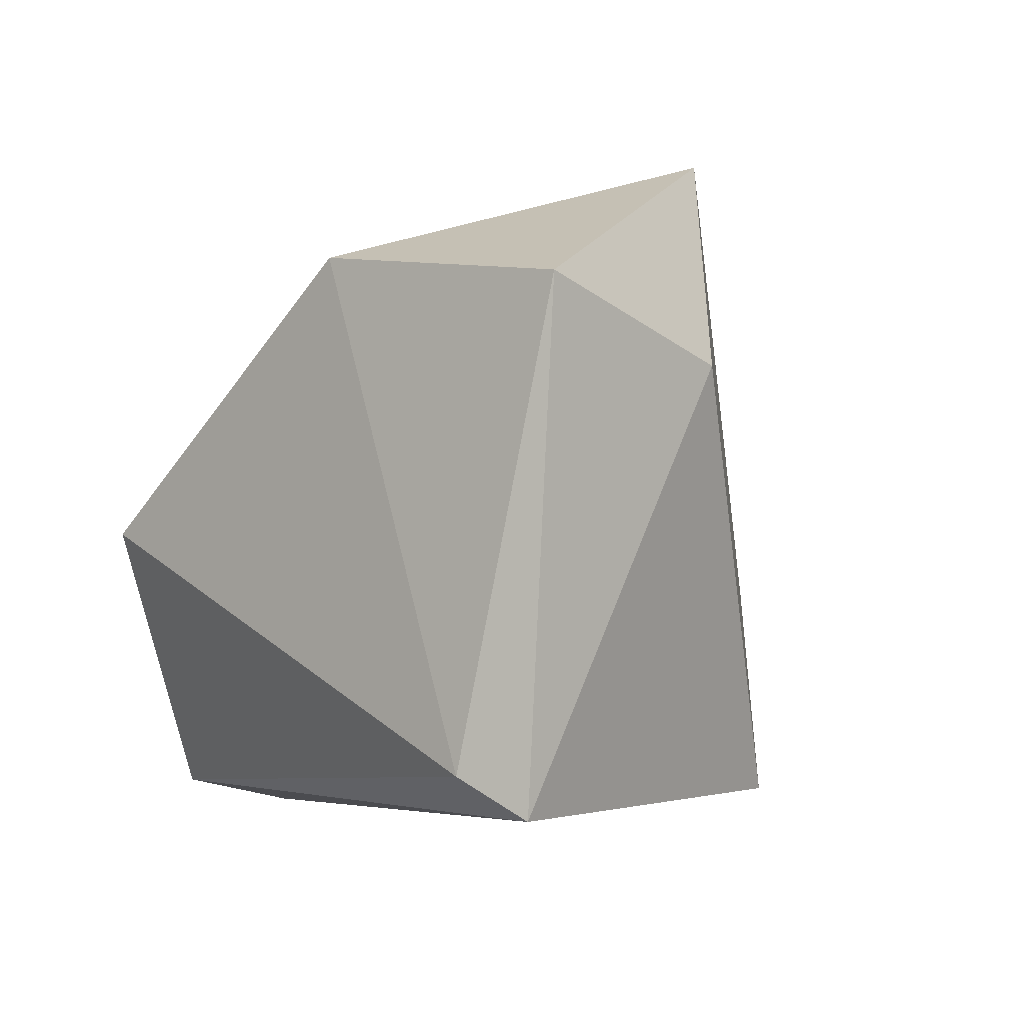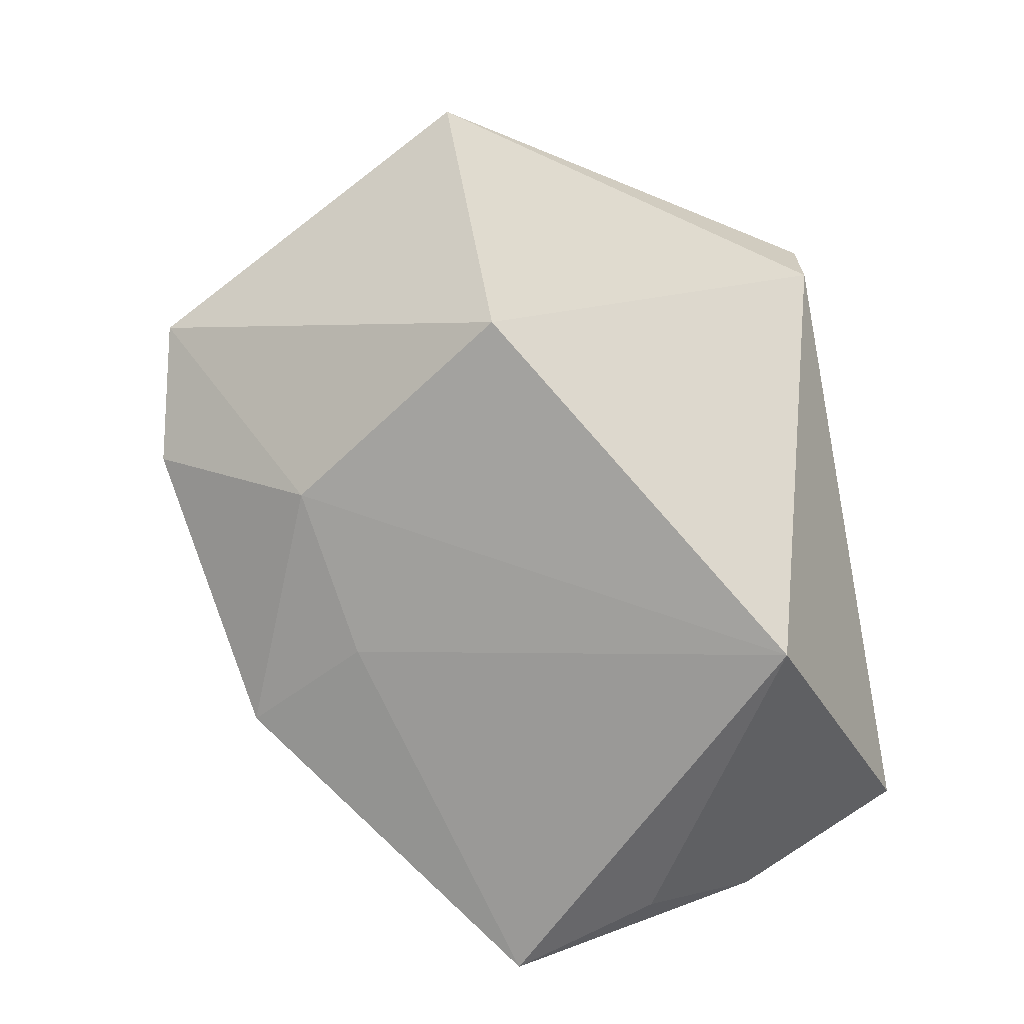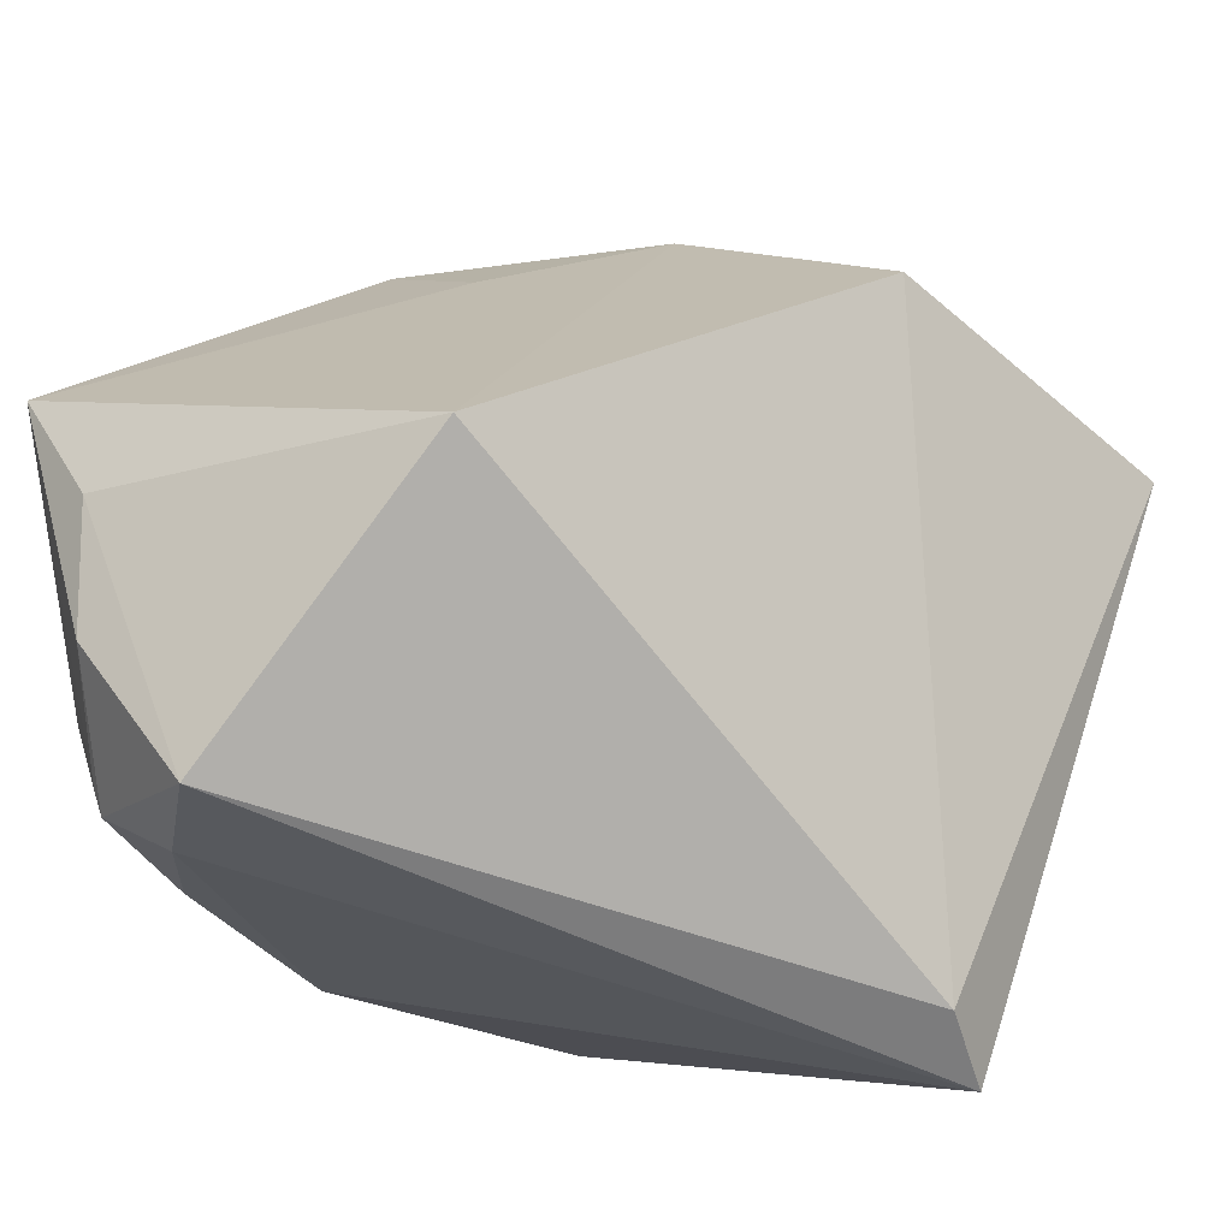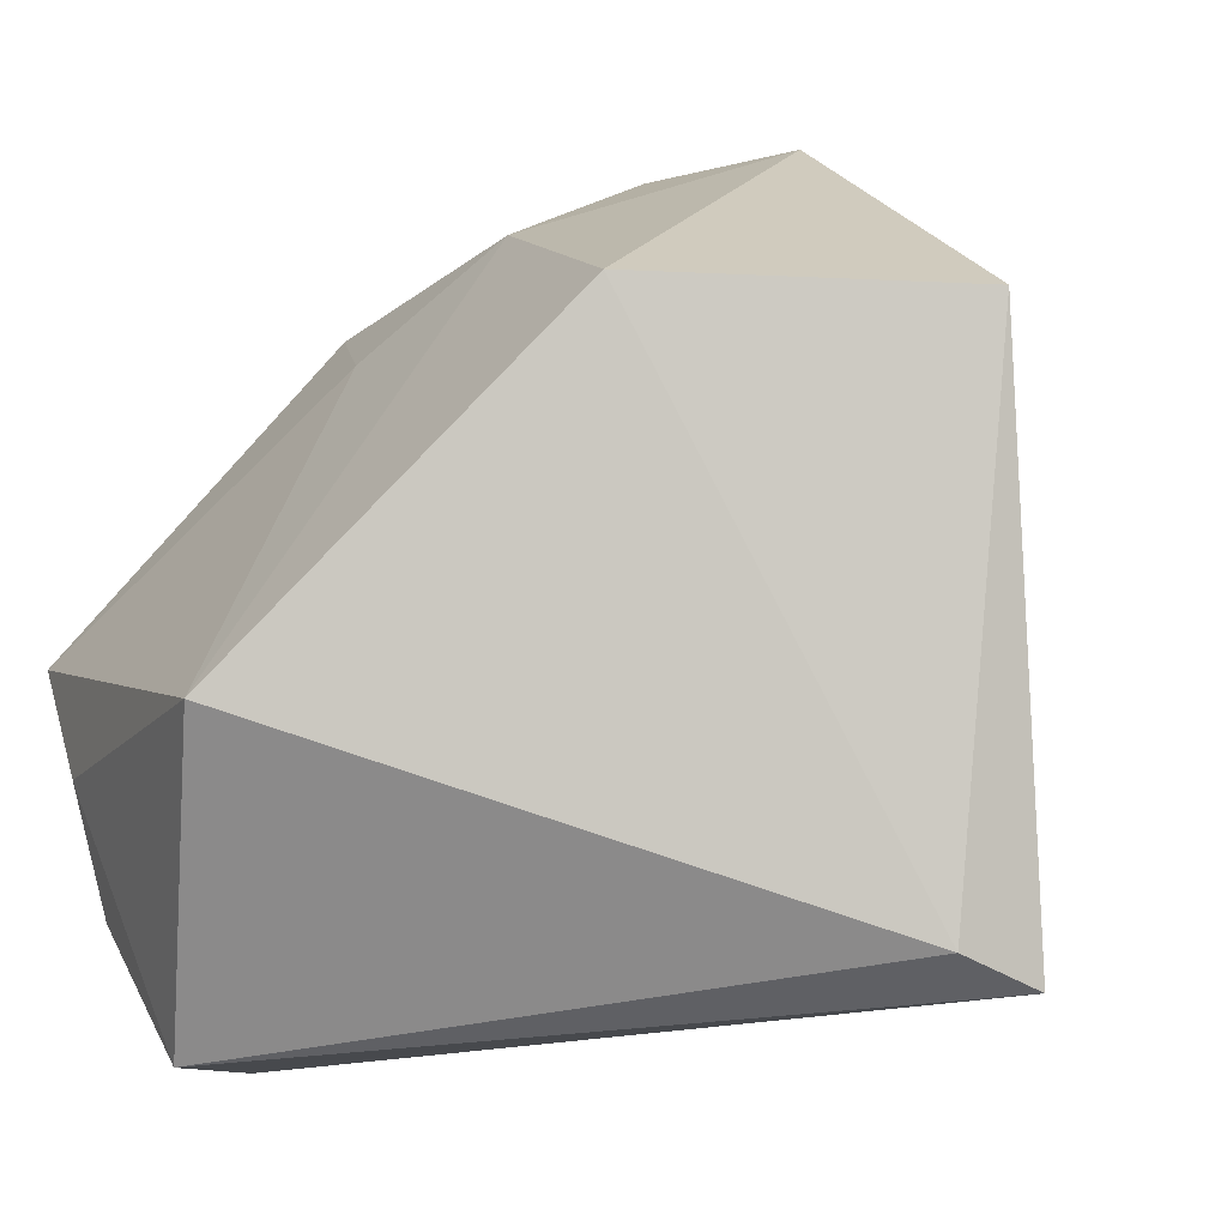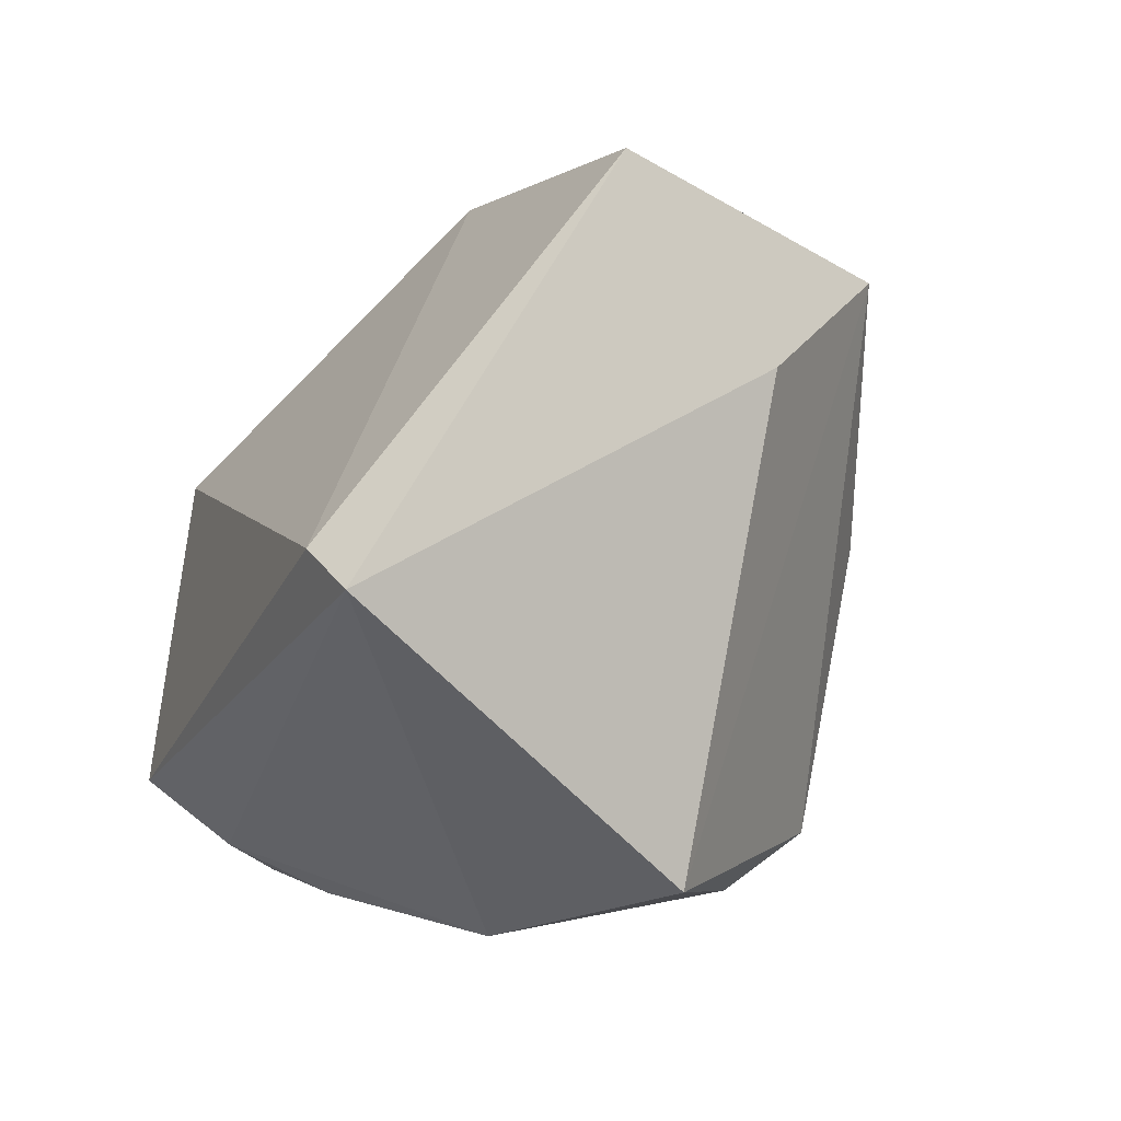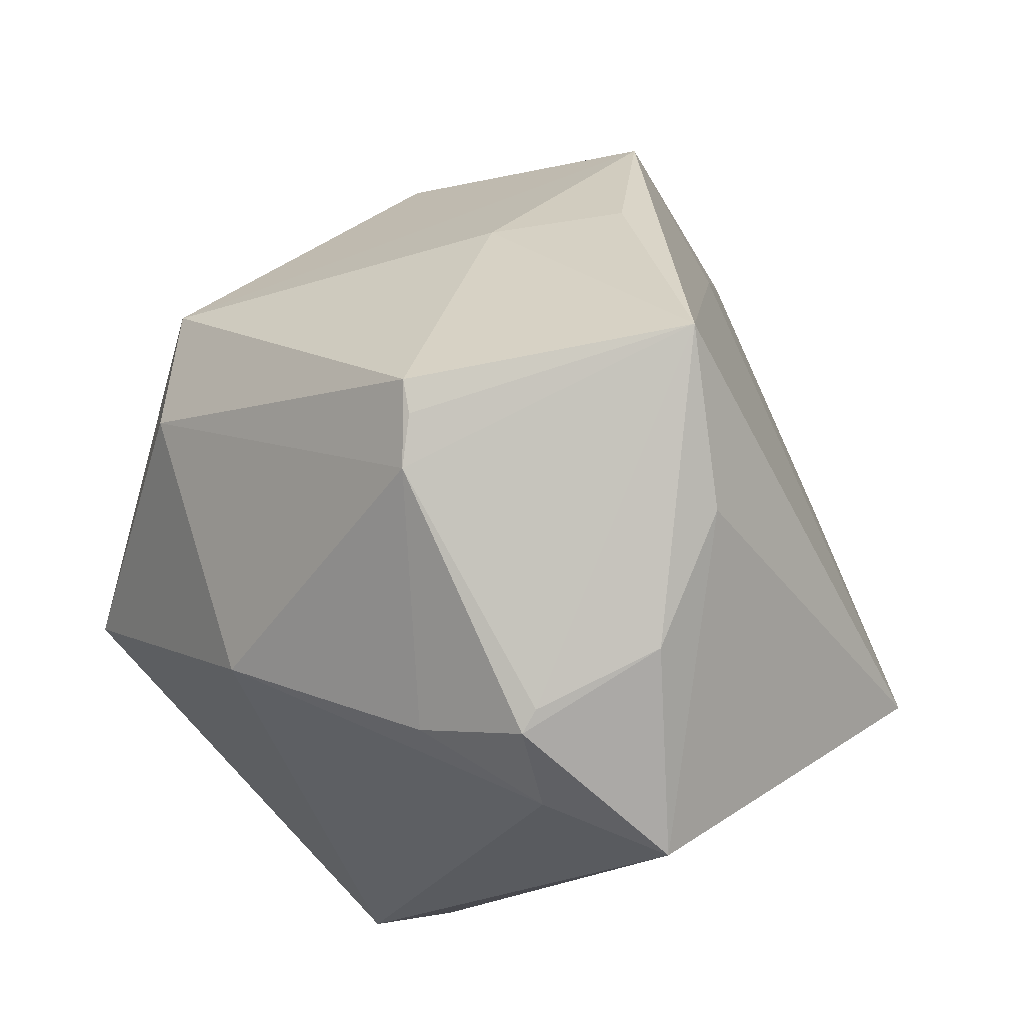
<metadata>
{"format":"obj","ext":"obj","renderer":"f3d","projection":"perspective","resolution":1024,"background":"white","views":[{"elev":66.0,"azim":-151.0,"up":"+Y"},{"elev":18.2,"azim":82.5,"up":"+Y"},{"elev":-51.0,"azim":102.0,"up":"+Z"},{"elev":-34.3,"azim":139.7,"up":"+Z"},{"elev":34.4,"azim":-123.9,"up":"+Y"},{"elev":-15.1,"azim":17.4,"up":"+Z"}]}
</metadata>
<code>
o
v -27.8 19.66 -34.48
v -6.806 40.33 8.529
v -19.58 18.9 -33.68
v -27.8 19.66 -34.48
v -19.58 18.9 -33.68
v 15.6 -29.59 -35.8
v 15.61 -29.59 -35.8
v 15.6 -29.59 -35.8
v -19.58 18.9 -33.68
v -8.096 17.82 38.21
v -1.85 5.197 39.41
v -8.084 17.81 38.2
v -8.096 17.82 38.21
v -6.806 40.33 8.529
v -21.31 21.58 15.99
v -8.096 17.82 38.21
v -21.31 21.58 15.99
v -43.27 -14.81 -9.69
v -27.8 19.66 -34.48
v -21.31 21.58 15.99
v -6.806 40.33 8.529
v -27.8 19.66 -34.48
v -43.27 -14.81 -9.69
v -21.31 21.58 15.99
v 15.61 -29.59 -35.8
v -19.58 18.9 -33.68
v 31.32 -7.073 -20.23
v -8.096 17.82 38.21
v -8.084 17.81 38.2
v 18.27 23.83 6.956
v -8.096 17.82 38.21
v 18.27 23.83 6.956
v -6.806 40.33 8.529
v -6.806 40.33 8.529
v 18.27 23.83 6.956
v -19.58 18.9 -33.68
v -19.58 18.9 -33.68
v 18.27 23.83 6.956
v 31.32 -7.073 -20.23
v -27.8 19.66 -34.48
v 15.6 -29.59 -35.8
v 6.016 -33.48 -31.74
v 15.61 -29.59 -35.8
v 6.057 -39.32 -26.9
v 15.6 -29.59 -35.8
v 15.6 -29.59 -35.8
v 6.057 -39.32 -26.9
v 6.016 -33.48 -31.74
v -8.096 17.82 38.21
v -13.82 -9.85 33.29
v -1.85 5.197 39.41
v 15.61 -29.59 -35.8
v 17.46 -38.41 -20.39
v 6.057 -39.32 -26.9
v -8.096 17.82 38.21
v -43.27 -14.81 -9.69
v -29.65 -29.19 15.56
v -8.096 17.82 38.21
v -29.65 -29.19 15.56
v -13.82 -9.85 33.29
v 17.46 -38.41 -20.39
v 7.352 -39.74 -25.08
v 6.057 -39.32 -26.9
v 22.12 -44.24 4.751
v 7.372 -39.74 -25.06
v 17.46 -38.41 -20.39
v 17.46 -38.41 -20.39
v 7.372 -39.74 -25.06
v 7.352 -39.74 -25.08
v -43.27 -14.81 -9.69
v -30.66 -31.07 5.047
v -29.65 -29.19 15.56
v -13.82 -9.85 33.29
v 10.82 -19.51 30.86
v -1.85 5.197 39.41
v -29.65 -29.19 15.56
v 10.82 -19.51 30.86
v -13.82 -9.85 33.29
v 22.12 -44.24 4.751
v 10.86 -19.46 30.78
v 10.82 -19.51 30.86
v -1.85 5.197 39.41
v 12.63 5.221 25.6
v -8.084 17.81 38.2
v -8.084 17.81 38.2
v 12.63 5.221 25.6
v 18.27 23.83 6.956
v 10.82 -19.51 30.86
v 12.63 5.221 25.6
v -1.85 5.197 39.41
v 18.27 23.83 6.956
v 12.63 5.221 25.6
v 31.32 -7.073 -20.23
v 10.86 -19.46 30.78
v 12.63 5.221 25.6
v 10.82 -19.51 30.86
v 15.61 -29.59 -35.8
v 31.32 -7.073 -20.23
v 22.21 -37.88 -9.12
v 15.61 -29.59 -35.8
v 22.21 -37.88 -9.12
v 17.46 -38.41 -20.39
v 22.12 -44.24 4.751
v 17.46 -38.41 -20.39
v 22.21 -37.88 -9.12
v 22.12 -44.24 4.751
v 22.21 -37.88 -9.12
v 31.32 -7.073 -20.23
v -27.8 19.66 -34.48
v -22.94 -31.27 -18.19
v -43.27 -14.81 -9.69
v -27.8 19.66 -34.48
v 6.016 -33.48 -31.74
v -22.94 -31.27 -18.19
v -43.27 -14.81 -9.69
v -22.94 -31.27 -18.19
v -30.66 -31.07 5.047
v 6.057 -39.32 -26.9
v -3.788 -36.18 -25.46
v 6.016 -33.48 -31.74
v 6.016 -33.48 -31.74
v -3.788 -36.18 -25.46
v -22.94 -31.27 -18.19
v -30.66 -31.07 5.047
v -1.47 -47.62 1.317
v -29.65 -29.19 15.56
v 22.12 -44.24 4.751
v -1.47 -47.62 1.317
v -1.06 -47.25 -1.529
v -22.94 -31.27 -18.19
v -1.883 -46.46 -5.865
v -30.66 -31.07 5.047
v -30.66 -31.07 5.047
v -1.883 -46.46 -5.865
v -1.47 -47.62 1.317
v 22.12 -44.24 4.751
v -1.883 -46.46 -5.865
v 7.372 -39.74 -25.06
v 22.12 -44.24 4.751
v -1.06 -47.25 -1.529
v -1.883 -46.46 -5.865
v 7.372 -39.74 -25.06
v -1.883 -46.46 -5.865
v 7.352 -39.74 -25.08
v 7.352 -39.74 -25.08
v -1.883 -46.46 -5.865
v 6.057 -39.32 -26.9
v 6.057 -39.32 -26.9
v -1.883 -46.46 -5.865
v -3.788 -36.18 -25.46
v -3.788 -36.18 -25.46
v -1.883 -46.46 -5.865
v -22.94 -31.27 -18.19
v -1.47 -47.62 1.317
v -1.883 -46.46 -5.865
v -1.06 -47.25 -1.529
v 22.12 -44.24 4.751
v 10.82 -19.51 30.86
v 12.43 -30.27 20.57
v 22.12 -44.24 4.751
v 15.58 -10.76 20.47
v 10.86 -19.46 30.78
v 10.86 -19.46 30.78
v 15.58 -10.76 20.47
v 12.63 5.221 25.6
v 12.63 5.221 25.6
v 15.58 -10.76 20.47
v 31.32 -7.073 -20.23
v 22.12 -44.24 4.751
v 31.32 -7.073 -20.23
v 15.58 -10.76 20.47
v 22.12 -44.24 4.751
v 1.041 -32.02 19.41
v -1.47 -47.62 1.317
v 22.12 -44.24 4.751
v 12.43 -30.27 20.57
v 1.041 -32.02 19.41
v -29.65 -29.19 15.56
v 1.041 -32.02 19.41
v 10.82 -19.51 30.86
v 10.82 -19.51 30.86
v 1.041 -32.02 19.41
v 12.43 -30.27 20.57
v -1.47 -47.62 1.317
v 1.041 -32.02 19.41
v -29.65 -29.19 15.56
f 1 2 3
f 4 5 6
f 7 8 9
f 10 11 12
f 13 14 15
f 16 17 18
f 19 20 21
f 22 23 24
f 25 26 27
f 28 29 30
f 31 32 33
f 34 35 36
f 37 38 39
f 40 41 42
f 43 44 45
f 46 47 48
f 49 50 51
f 52 53 54
f 55 56 57
f 58 59 60
f 61 62 63
f 64 65 66
f 67 68 69
f 70 71 72
f 73 74 75
f 76 77 78
f 79 80 81
f 82 83 84
f 85 86 87
f 88 89 90
f 91 92 93
f 94 95 96
f 97 98 99
f 100 101 102
f 103 104 105
f 106 107 108
f 109 110 111
f 112 113 114
f 115 116 117
f 118 119 120
f 121 122 123
f 124 125 126
f 127 128 129
f 130 131 132
f 133 134 135
f 136 137 138
f 139 140 141
f 142 143 144
f 145 146 147
f 148 149 150
f 151 152 153
f 154 155 156
f 157 158 159
f 160 161 162
f 163 164 165
f 166 167 168
f 169 170 171
f 172 173 174
f 175 176 177
f 178 179 180
f 181 182 183
f 184 185 186

</code>
